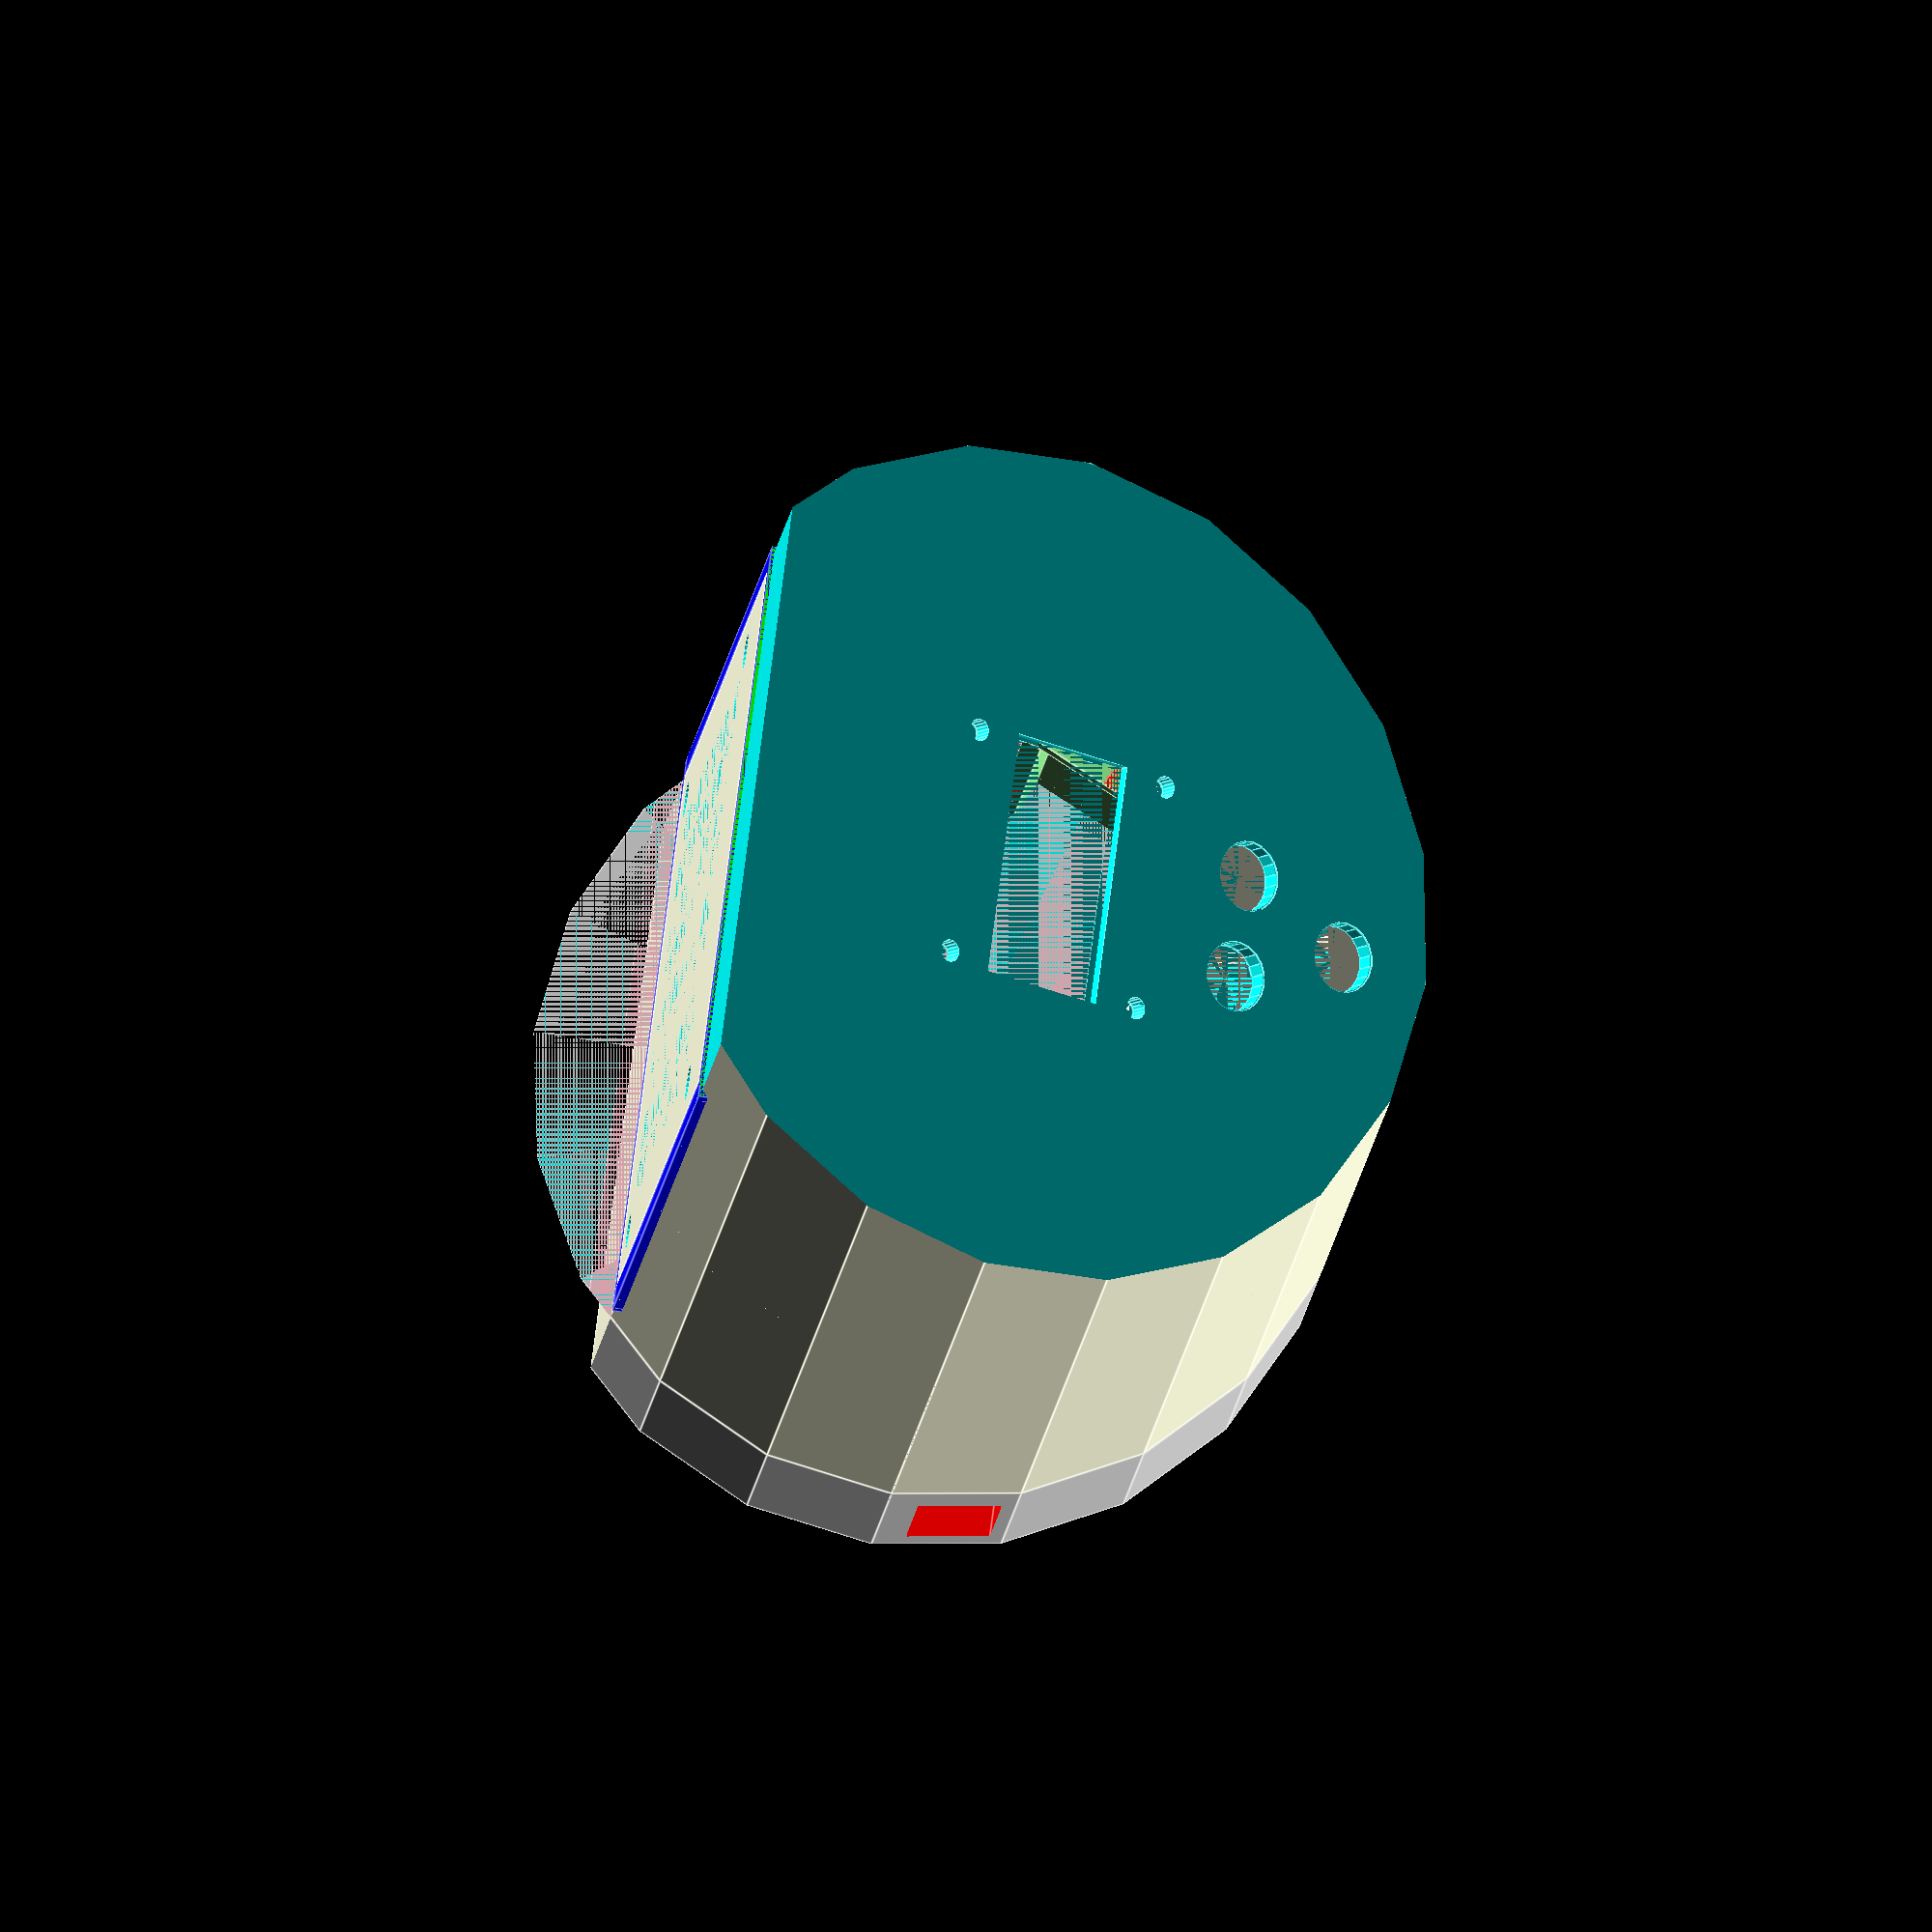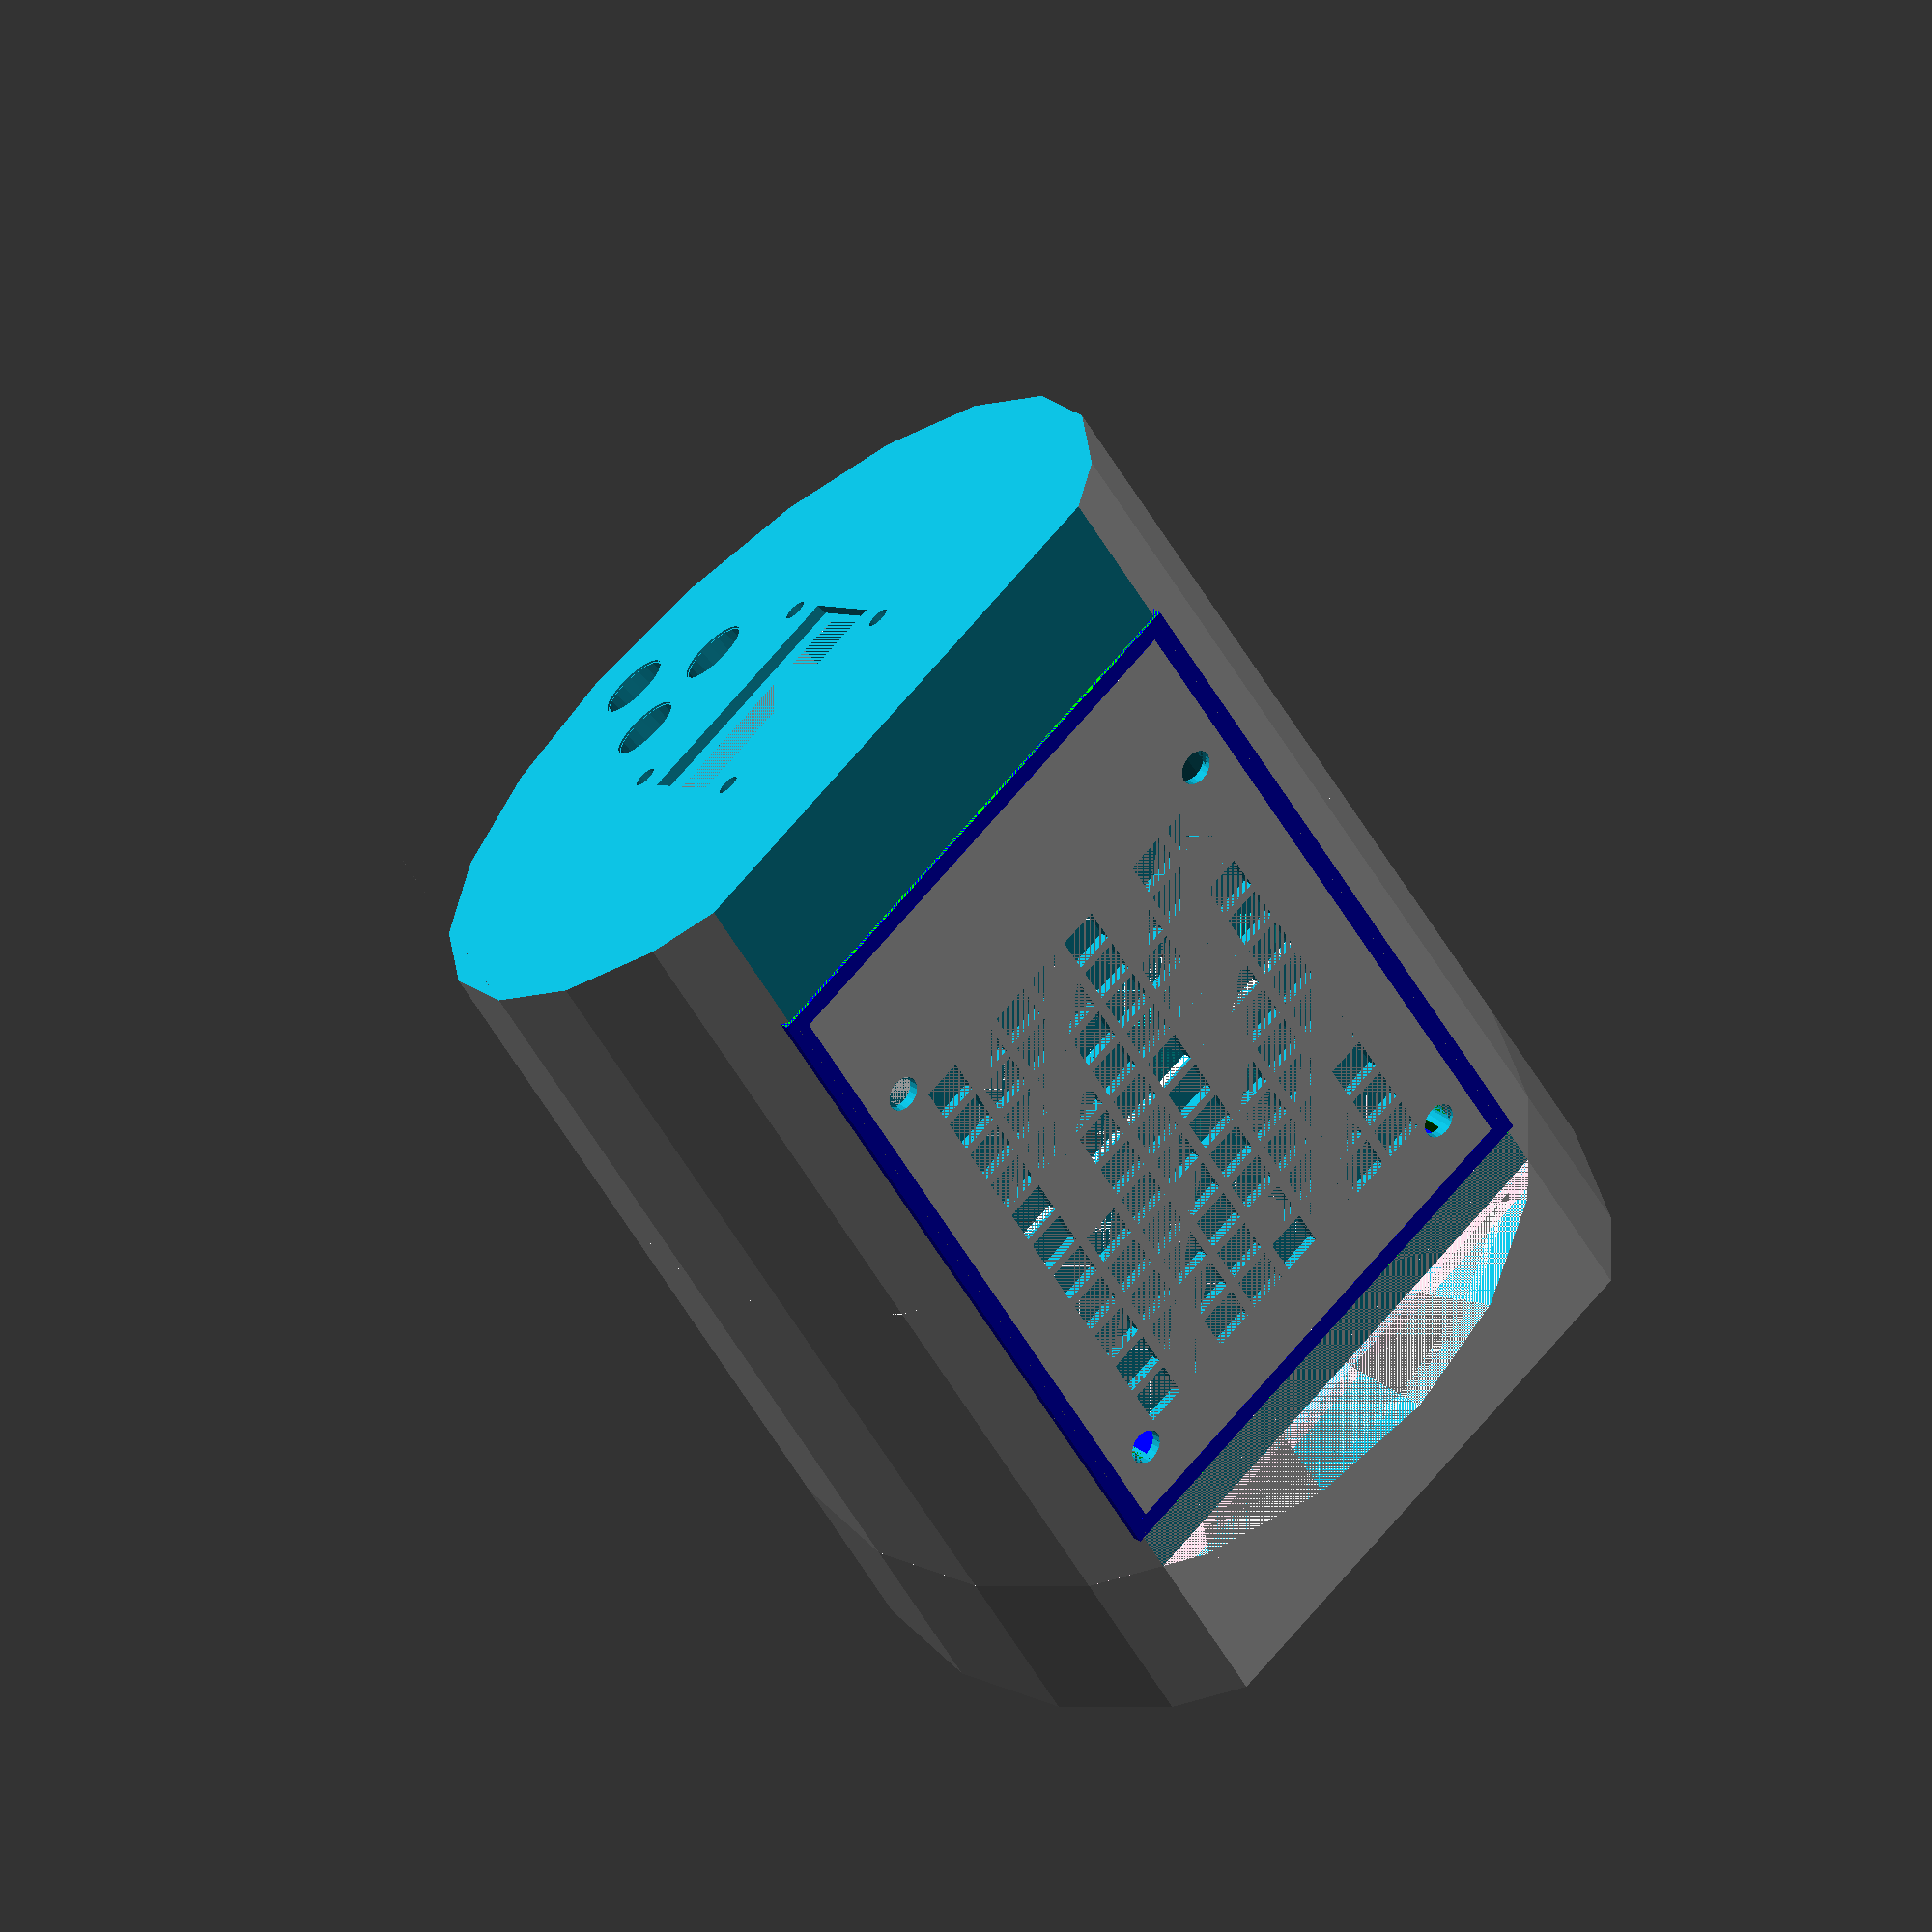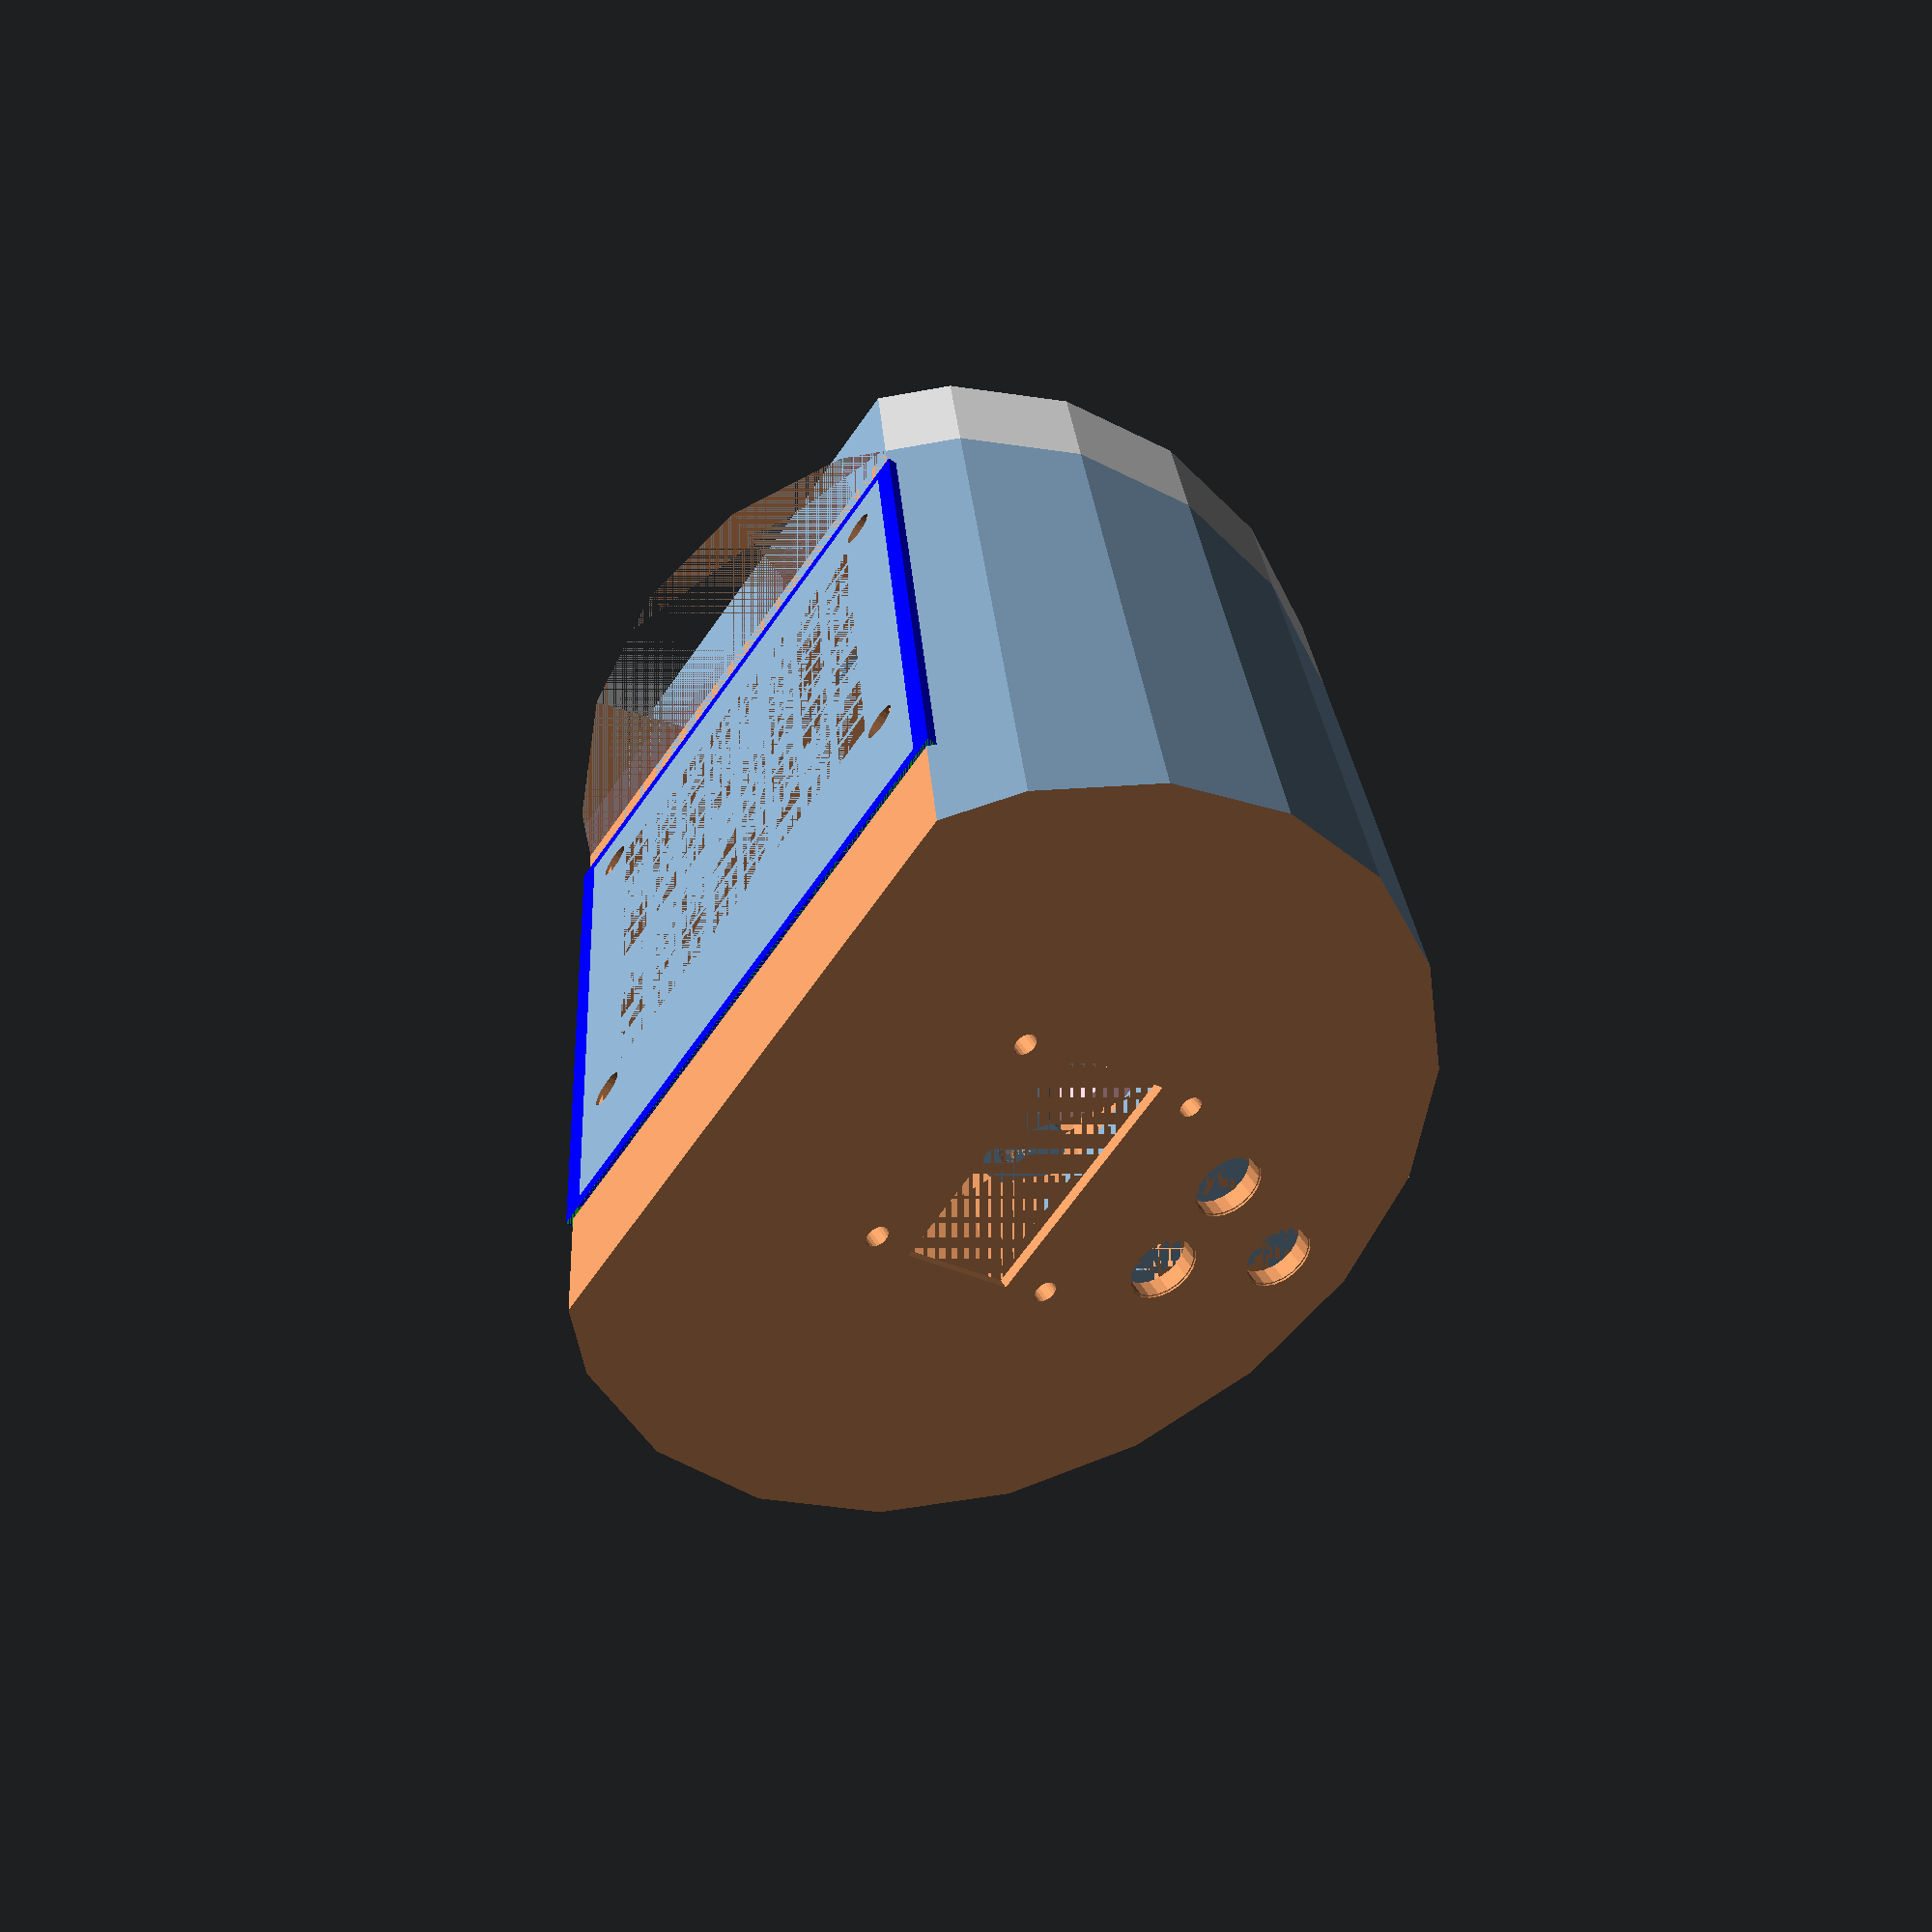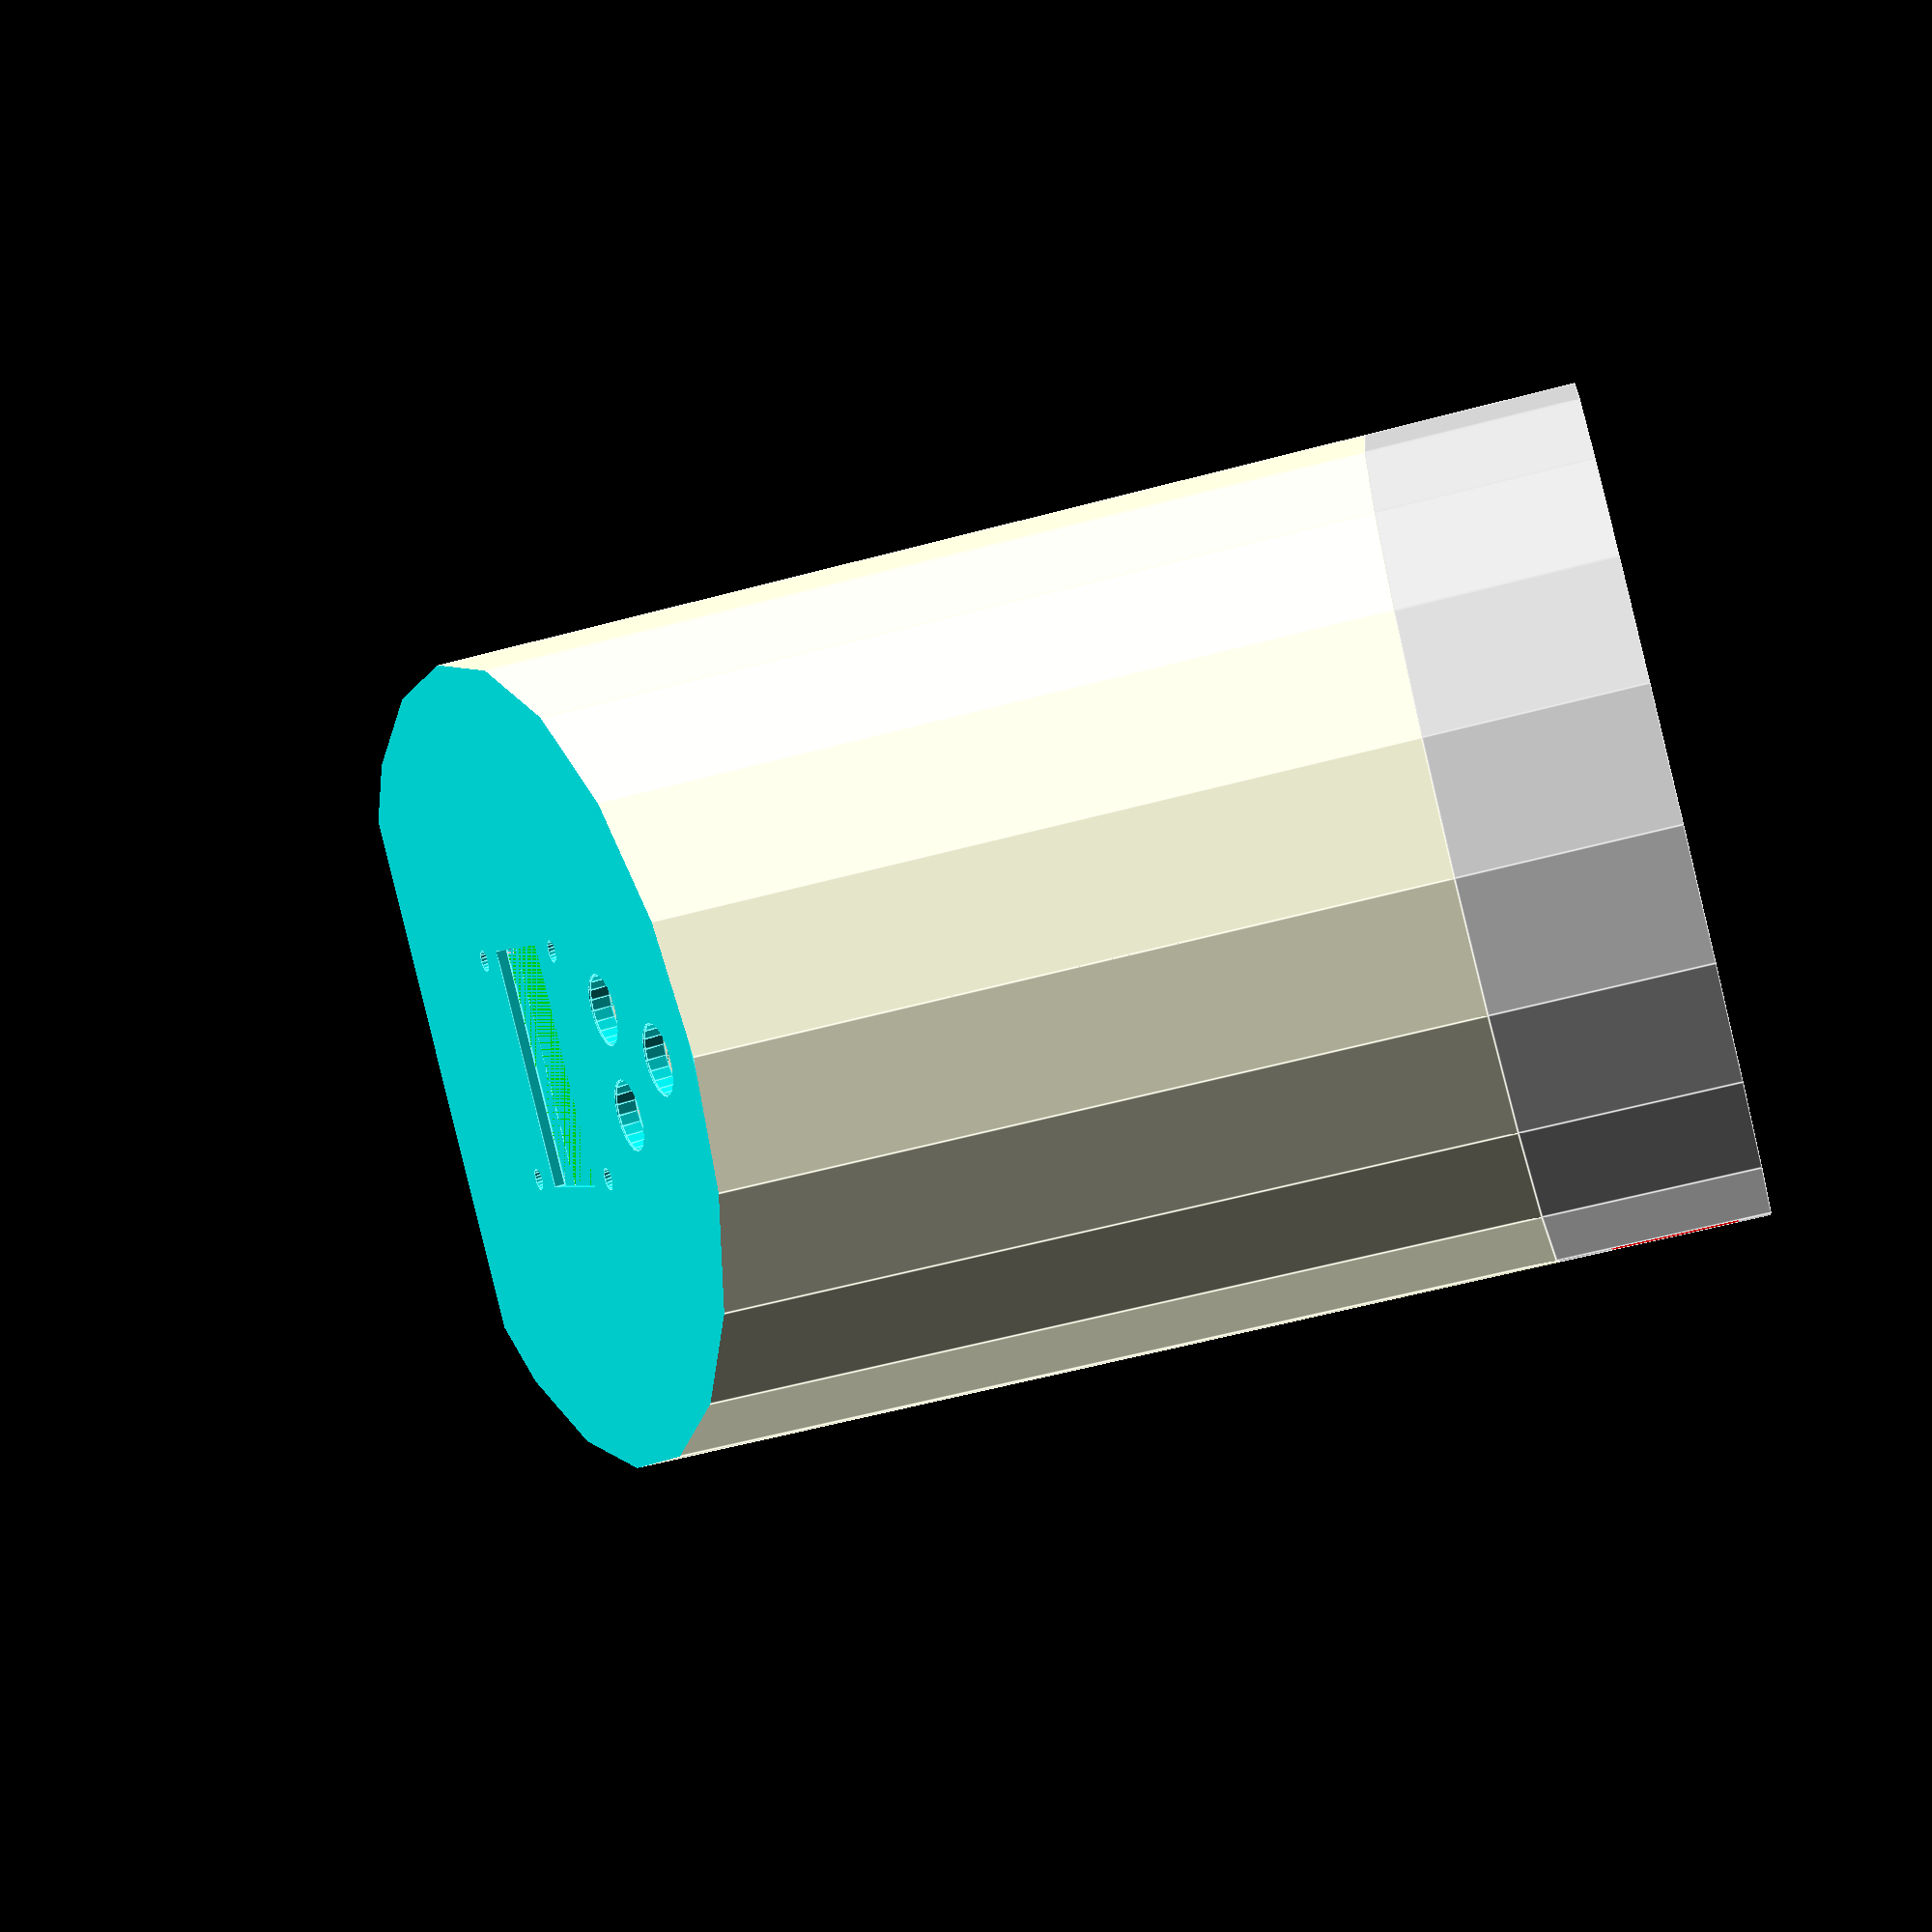
<openscad>
/*
        Sensorturm
        
        2024-11-05
*/

$fn = $preview ? 20 : 300;

// die Gitter-Rückseite
borderw = 2.0;
borderh = 7.0;

pcbx = 70.0 + 1.0;
pcby = 50.0 + 1.0;
pcbh = 1.0;
pcbdh = 10.0;

bohrdm = 3.5;
bohrx = 23 * (2.54);
bohry = 17 * (2.54);

standdm = 6.5;
standh = 19.0;

bpanellock = 4.0;    // die Kugel
bpanelofs = 10.0;   // Abstand zum Rand


// Der Standturm
turmda = 80.0;
turmdi = turmda-6.0;
turmhoofs = 30;
turmho = pcbx+2*borderw+pcbdh+turmhoofs;


// die Deckelplatte
deckelx = turmda+20;
deckely = turmda;
deckelh = 2;

deckeloleddm = 2.2;
deckelblx = 22.1; // 27.8-4.0;
deckelbly = 22.1;  // 27.3-4.0;
deckelsfx = 10.86+2;   // Sichtloch
deckelsfy = 21.74+2;   // Sichtloch
deckeldispofs = -5;             // Verschiebung des Displays
deckelswitchofs = -5;
deckeldisth = 1.5;

// Bodengesamthöhe
turmh = 20.0;

// Taster/Schalter
TSlochdm = 6.6;

TSpos1 = [28,turmda/2+5,0];
TSpos2 = [28,turmda/2-5,0];
TSpos3 = [16,turmda/2,0];

pcbshift = 5;
pcbtranslate = [29,-55.0/2,pcbshift];

deckelrotate = [0,-30,0];
deckeltranslate = [-turmda/2,-turmda/2,36+turmhoofs];

// Schraubverbinder Boden-Turm
bodenturmBlindndm = 4.95;              // dm der Blindniete-Innen
bodenturmth = 10;                           // Höhe im Turm 
bodenturmthdm = 9;                        // Rundungsdm aussen im Turm

bodenturmbodm = 5.8;                    // Schraubenkopfloch DM im Boden
bodenturmbodh = 3.0;                     // Schraubenkopfhöhe im Boden

bodenlochschdm = 8;                       // Aussen DM der Hülse
bodenlochschh = 20;                        // Höhe der Hülse
bodenlochschdmi = 3.6;                   // Innenlich DM für M3-Schraube

// Batteriehalter Verschieber und Dreher
batschieber = [-24,0,2];
batdreher = [0,0,0];  // 0,0,zz

// LGT8F328P-halter Verschieber und Dreher
lgtschieber = [-22.5,-25.8,2];
lgtdreher = [0,0,-25]; // 0,0,zz

// Ladepcbhalter Verschieber und Dreher
chrgschieber = [-0,8.4,2];
chrgdreher = [0,0,90]; // 0,0,zz

// Verschieben der Schraubeverbindung Boden + Turm
schraubenschieber1 = [-23.5,23.5,0];
schraubenschieber2 = [4.5,-32.5,0];


// ==========================================================================
// Druckteile im Zusammenbau (so hingeschoben, dass es gut aussieht)
translate([29.3,-27.5,5]) rotate([0,-90,0]) pcbbackpanel();
turm() ;
translate([0,0,-turmh]) boden();




//================================================================================
module boden() {
    // Boden 
    bodenh = 2.0;

    // Batterie
    batdm = 19.0;
    bath = 30.0;
    batw = 2;
    batsw = 10;
    
    // LGT8F328P-LQFP48
    lgtx = 18.7;
    lgtz = 44.2;
    lgtw = 2.0;
    lgtusbdm = 13.0;
    lgtwh = 6.0;
    
    // Ladeboard
    chrgx = 24.0;
    chrgz = 34.0;
    chrgw = 2.0;
    chrgwh = 6.0;
    chrgusbz = 10.0;
    chrgusbdm = 9.0;
    chrgusbschieber = [chrgx,chrgwh/2+0,13];

    intersection() {
        union() {
            difference() {
                union() {
                    difference() {
                        // äußerer Zylinder incl. Boden
                        color("lightgray") cylinder(d=turmda,h=turmh);
                        // äußerer Zylinder
                        translate([0,0,bodenh]) cylinder(d=turmdi,h=turmh);
                        // Boden
                        // color("lightgray") translate([-40,-40,0]) cube([80,80,bodenh]);
                    }

                    b = 50.0;
                    translate([26,-b/2.0,0]) cube([3,b,turmh]);
                    
                    // Akkuhalter
                    color("gray") translate(batschieber) rotate(batdreher) {
                        cylinder(d=batdm+2*batw,h=bath);
                        // Kabelstrapshalter
                        translate([batdm/2+batw,-batw/2,bath-2]) cube([1,2,2]);
                        translate([batdm/2+batw,-batw/2,bath-2-5-2]) cube([1,2,2]);
                    }
                    
                    // lgt8f board
                    color("lightgreen") translate(lgtschieber) rotate(lgtdreher) {
                        // Rückseite
                        cube([lgtx,lgtw,lgtz]);
                        // Wände
                        translate([-lgtw,0,0]) cube([lgtw,lgtwh,lgtz]);
                        translate([lgtx,0,0]) cube([lgtw,lgtwh,lgtz]);
                        translate([-lgtw,0,lgtz]) cube([lgtx+2*lgtw,lgtwh,lgtw]);
                        // Versteifung
                        translate([lgtx,-2,0]) cube([5,lgtwh+4,7]);
                        translate([-5,-2,0]) cube([5,lgtwh+4,7]);
                    }     
             
                    // Charger Board
                    color("cyan") translate(chrgschieber) rotate(chrgdreher) {
                        // Rückseite
                        cube([chrgx,chrgw,chrgz]);
                        translate([-chrgw,0,0]) cube([chrgw,chrgwh,chrgz]);
                        translate([chrgx,0,0]) cube([chrgw,chrgwh,chrgz]);
                        translate([-chrgw,0,chrgz]) cube([chrgx+2*chrgw,chrgwh,chrgw]);
                        
                        // Versteifung
                        translate([chrgx,-2,0]) cube([chrgw,chrgwh+4,7]);
                        translate([-5,-2,0]) cube([5,chrgwh+4,7]);

                        //translate(chrgusbschieber) rotate([0,90,0]) cylinder(d=chrgusbdm,h=20);
                    }
                    
                    // Schraubendings für Verbindung Boden+Turm
                    translate(schraubenschieber1) difference() {
                        cylinder(d=bodenlochschdm,h=bodenlochschh);
                        cylinder(d=bodenlochschdmi,h=bodenlochschh);
                    }             
                    translate(schraubenschieber2) difference() {
                        cylinder(d=bodenlochschdm,h=bodenlochschh);
                        cylinder(d=bodenlochschdmi,h=bodenlochschh);
                    }             
                }
                union() {
                    // Akkuhalter
                    translate(batschieber) rotate(batdreher) {
                        cylinder(d=batdm,h=bath);
                        // Klemme
                        translate([-batsw/2,-batdm/2-batw,10]) cube([batsw,batdm+2*batw+1,bath-10]);
                        // Kabelauslass
                        translate([-batw/2,-batdm/2-batw,0]) cube([2,batdm+2*batw+1,bath]);
                    }

                    // lgt8f board
                    color("red") translate(lgtschieber) rotate(lgtdreher) {
                        // USB-Stecker-Loch
                        translate([lgtx/2,lgtw+3.5,-bodenh]) cylinder(d=lgtusbdm,h=bodenh+1);
         
                        translate([-lgtw,lgtwh-2,lgtz/2]) cube([lgtw,2,5]);
                        translate([lgtx,lgtwh-2,lgtz/2]) cube([lgtw,2,5]);
                        translate([(lgtx-5)/2,0,lgtz]) cube([5,lgtwh,lgtw]);
                    }            

                    // Schraubendings-Loch für Verbindung Boden+Turm
                    translate(schraubenschieber1) {
                        cylinder(d=bodenturmbodm,h=bodenturmbodh);
                    }             
                    translate(schraubenschieber2) {
                        cylinder(d=bodenturmbodm,h=bodenturmbodh);
                    }             

                    // Ladehalter
                    color("red") translate(chrgschieber) rotate(chrgdreher) {
                        translate(chrgusbschieber) rotate([0,90,0]) {
                            cube([12,8,10]);
                            //cylinder(d=chrgusbdm,h=20);
                        }
                        translate([-chrgw,chrgwh-2,chrgz/2]) cube([chrgw,2,5]);
                        translate([chrgx,chrgwh-2,chrgz/2]) cube([chrgw,2,5]);
                        translate([(chrgx-5)/2,0,chrgz]) cube([5,chrgwh,chrgw]);
                    }
                }
            }
            
            // Steckhülse
            color("pink") translate([0,0,turmh-5]) difference() {
                union() {
                    // äußerer Zylinder 
                    cylinder(d=turmdi,h=7);
                    // + Fase
                    translate([0,0,7]) cylinder(d1=turmdi,d2=turmdi-1,h=3);
                }
                union() {
                    // innerer Zylinder
                    translate([0,0,2]) cylinder(d=turmdi-5,h=10);
                    // + Fase
                    translate([0,0,0]) cylinder(d2=turmdi-5,d1=turmdi,h=4);

                    // Schraubverbinderloch Boden+Turm
                    translate(schraubenschieber1) {
                        cylinder(d=bodenturmbodm,h=bodenturmbodh+20);
                    }
                    translate(schraubenschieber2) {
                        cylinder(d=bodenturmbodm,h=bodenturmbodh+20);
                    }      
                    // die Kante für die Strebe im Turm
                    color("lime") {
                        translate([19.4,-35,5]) cube([12,70,5]);
                    }
                }
            }
        }
        union() {
            translate([-turmda/2,-40,0]) cube([69,80,65]);
        }
    }
}

//================================================================================
module turm() {
    // der eingefügte Deckel
    /**/
    intersection() {
        union() {
            difference() {
                union() {
                    difference() {
                        union() {
                            // der äussere Turm
                            cylinder(d=turmda,h=turmho);
                        }
                        union() {
                            // der innere Turmausschnitt
                            cylinder(d=turmdi,h=turmho);
                            // Fase (A)
                            cylinder(d1=turmdi+2,d2=turmdi,h=2);
                        }
                    }
                    // der Deckel
                    translate(deckeltranslate) rotate(deckelrotate) deckel();
                    // Die Haltesteege
                    color("lime") {
                        translate([20,-30,pcbshift+pcbx+2*borderw+pcbdh]) cube([10,60,20]);
                        // Offset entsprechend Fase (A)
                        translate([20,-30,pcbshift-5+2]) cube([10,60,3]);
                        translate([27,-30,pcbshift-5+2-3]) cube([3,60,3]);
                    }
                }
                union() {
                    // Überhang des Turms entfernen
                    translate([0,0,2.30]) translate(deckeltranslate) rotate(deckelrotate) 
                        cube([100,100,100]);
                    // Rundung Rückseite entfernen
                    translate(pcbtranslate) translate([0,0,-pcbshift]) cube([20,60,150]);
                    // Panel entfernen --> Halteknubbellöcher
                    translate(pcbtranslate) rotate([0,-90,0]) pcbbackpanelcut();
                }
            }
        }
        // der äußere Umschnitt
        union() {
            cylinder(d=turmda,h=turmho);
        }
    }
    
    // Schraubendings für Verbindung Boden+Turm für M3-Blindniete
    translate(schraubenschieber1) translate([0,0,6]) difference() {
        cylinder(d=bodenturmthdm,h=bodenturmth);
        cylinder(d=bodenturmBlindndm,h=bodenturmth);
    }             
    translate(schraubenschieber2) translate([0,0,6]) difference() {
        cylinder(d=bodenturmthdm,h=bodenturmth);
        cylinder(d=bodenturmBlindndm,h=bodenturmth);
    }             

    /** /
    // der Freiplatzhalter
    translate(pcbtranslate) rotate([0,-90,0]) pcbbackpanelcut();
    /**/
    // Das Panel
    // translate(pcbtranslate) rotate([0,-90,0]) pcbbackpanel();
    /**/
}

//================================================================================
module tasterloch(ofs) {
    translate([0,0,ofs-0.2]) cylinder(d=TSlochdm+0.3,h=0.2);            
    cylinder(d=TSlochdm,h=20);            
}

//================================================================================
module deckel() {
    difference() {
        union() {
            color("brown") cube([deckelx,deckely,deckelh]);
            dreh = [3,2,4,1];
            for (i=[-1:2:1]) {
                for (j=[-1:2:1]) {
                    translate([deckelx/2+i*deckelblx/2+deckeldispofs,deckely/2+j*deckelbly/2,-deckeldisth]) {
                        color("white") ringstand(deckeloleddm+4,deckeloleddm,deckeldisth,
                            dreh[(i+1)+(j+1)/2]);
                    }
                }
            }                
        }
        union() {
            // Bohrlöcher
            for (i=[-1:2:1]) {
                for (j=[-1:2:1]) {
                    translate([deckelx/2+i*deckelblx/2+deckeldispofs,deckely/2+j*deckelbly/2,0]) {
                        cylinder(d=deckeloleddm,h=deckelh);
                    }
                }
            }                
            // Deckelloch
            translate([deckelx/2-deckelsfx/2+deckeldispofs,deckely/2-deckelsfy/2,0]) 
                cube([deckelsfx,deckelsfy,deckelh]);
            translate([deckelx/2-deckelsfx/2+deckeldispofs-3,deckely/2-deckelsfy/2-3,0]) 
                cube([deckelsfx+6,deckelsfy+6,1]);
            // die Tasterlöcher
            translate([deckelswitchofs,0,0]) {
                translate(TSpos1) tasterloch(deckelh);
                translate(TSpos2) tasterloch(deckelh);
                translate(TSpos3) tasterloch(deckelh);
            }
        }
    }
    
    // Tasterrahmen
    translate([deckelswitchofs,0,0]) {
        translate(TSpos1) tasterhalterung(0);
        translate(TSpos2) tasterhalterung(0);
        // Ein/Aus
        translate(TSpos3) tasterhalterung(1); 
    }
}

//================================================================================
module tasterhalterung(s) {  // small
    dx = (s==1) ? 8.15 : 8.65;
    dy = (s==1) ? 8.15 : 8.65;
    w = 1;
    dh = 10;
    dhi = 8;
    dwr = 2;
    
    translate([(-dx-2*w)/2,(-dy-2*w)/2,-dh]) {
        difference() {
            cube([dx+2*w,dy+2*w,dh]);
            translate([w,w,0]) cube([dx,dy,dh]);
        }
        for (i=[0:1]) {
            for (j=[0:1]) {
                translate([w+i*(dx),w+j*(dy),dh-dhi]) {
                    cylinder(d=dwr,h=dhi);
                }
            }
        }                
    }
}

//================================================================================
module pcbbackpanelcut() {
    translate([0,0,0]) cube([pcbx+pcbdh+2*borderw,pcby+2*borderw,pcbh+24]);
    // die Verbindungs-Locks
    color("white") {
        translate([0,bpanelofs,borderh/2]) sphere(d=bpanellock);
        translate([0,2*borderw + pcby - bpanelofs,borderh/2]) sphere(d=bpanellock);
        translate([2*borderw+pcbx+pcbdh,bpanelofs,borderh/2]) sphere(d=bpanellock);
        translate([2*borderw+pcbx+pcbdh,2*borderw + pcby - bpanelofs,borderh/2]) sphere(d=bpanellock);
    }
}

//================================================================================
module pcbbackpanel() {
    difference() {
        union() {
            translate([borderw,borderw,0]) cube([pcbx+pcbdh,pcby,pcbh]);
            color("blue") {
                // schräg gestellt zum reindrehen
                cube([borderw, 2*borderw + pcby, 1]);
                translate([0,0,1]) rotate([0,10,0]) cube([borderw, 2*borderw + pcby, borderh-1]);
                // oben
                translate([borderw+pcbx+pcbdh,0,0]) cube([borderw, 2*borderw + pcby, borderh]);
                
                // seitlich etwas kürzer wg. Schräge
                dk = 1.0;
                translate([dk,0,0]) {
                    cube([2*borderw+pcbx+pcbdh-dk, borderw, borderh]);
                    translate([0,borderw+pcby,0]) cube([2*borderw+pcbx+pcbdh-dk, borderw, borderh]);
                }
            }
            color("green") translate([borderw,borderw,0]) {
                translate([pcbx/2.0-bohrx/2.0,pcby/2.0-bohry/2.0,pcbh]) ringstand(standdm,bohrdm,standh,3);
                translate([pcbx/2.0-bohrx/2.0,pcby/2.0+bohry/2.0,pcbh]) ringstand(standdm,bohrdm,standh,2);
                translate([pcbx/2.0+bohrx/2.0,pcby/2.0-bohry/2.0,pcbh]) ringstand(standdm,bohrdm,standh,4);
                translate([pcbx/2.0+bohrx/2.0,pcby/2.0+bohry/2.0,pcbh]) ringstand(standdm,bohrdm,standh,1);
            }
            // die Verbindungs-Locks
            color("white") {
                // etwas reinversetzt und kleiner
                kk = 0.3;
                translate([1.3,bpanelofs,borderh/2]) sphere(d=bpanellock-kk);
                translate([1.3,2*borderw + pcby - bpanelofs,borderh/2]) sphere(d=bpanellock-kk);
                translate([2*borderw+pcbx+pcbdh-1,bpanelofs,borderh/2]) sphere(d=bpanellock-kk);
                translate([2*borderw+pcbx+pcbdh-1,2*borderw + pcby - bpanelofs,borderh/2]) sphere(d=bpanellock-kk);
            }
        }
        union() {
            translate([borderw,borderw,0]) {
                translate([pcbx/2.0-bohrx/2.0,pcby/2.0-bohry/2.0,-3]) cylinder(h=10,d=bohrdm);
                translate([pcbx/2.0-bohrx/2.0,pcby/2.0+bohry/2.0,-3]) cylinder(h=10,d=bohrdm);
                translate([pcbx/2.0+bohrx/2.0,pcby/2.0-bohry/2.0,-3]) cylinder(h=10,d=bohrdm);
                translate([pcbx/2.0+bohrx/2.0,pcby/2.0+bohry/2.0,-3]) cylinder(h=10,d=bohrdm);
            }
            
            dx = 4;
            dy = 4;
            rr = 1;
            translate([10,8,0]) 
                for (i = [0:10]) {
                    for (j = [0:7]) {
                        translate([i*(dx+rr),j*(dy+rr),0]) cube([dx,dy,pcbh]);
                    }
                }
        }
    }
}

//================================================================================
module ringstand(da, di, ho, q) {
    /*
        0: vollrohr
        1,2,3,4: entsprechende viertel    

translate([0,0,0]) ringstand(10,5,20,0);
translate([12,0,0]) ringstand(10,5,20,1);
translate([24,0,0]) ringstand(10,5,20,2);
translate([36,0,0]) ringstand(10,5,20,3);
translate([48,0,0]) ringstand(10,5,20,4);

    */
    if (q==0) {
        difference() {
            cylinder(d=da,h=ho);
            cylinder(d=di,h=ho);
        }
    } else {
        ar = [0,0,90,180,270];
        rotate([0,0,ar[q]])
        difference() {
            union() {
                rotate_extrude(angle=90) square([da/2,ho]);
                rotate([0,0,180]) translate([-(da)/2-1,-(da)/2-1,0]) cube([da/2+1,da/2+1,ho]);
            }
            union() {
                rotate_extrude(angle=90) square([di/2,ho]);
            }
        }
    }
}





//


</openscad>
<views>
elev=14.1 azim=187.4 roll=354.4 proj=o view=edges
elev=219.2 azim=225.2 roll=156.5 proj=o view=solid
elev=157.8 azim=35.7 roll=183.1 proj=p view=solid
elev=58.9 azim=242.9 roll=105.4 proj=p view=edges
</views>
